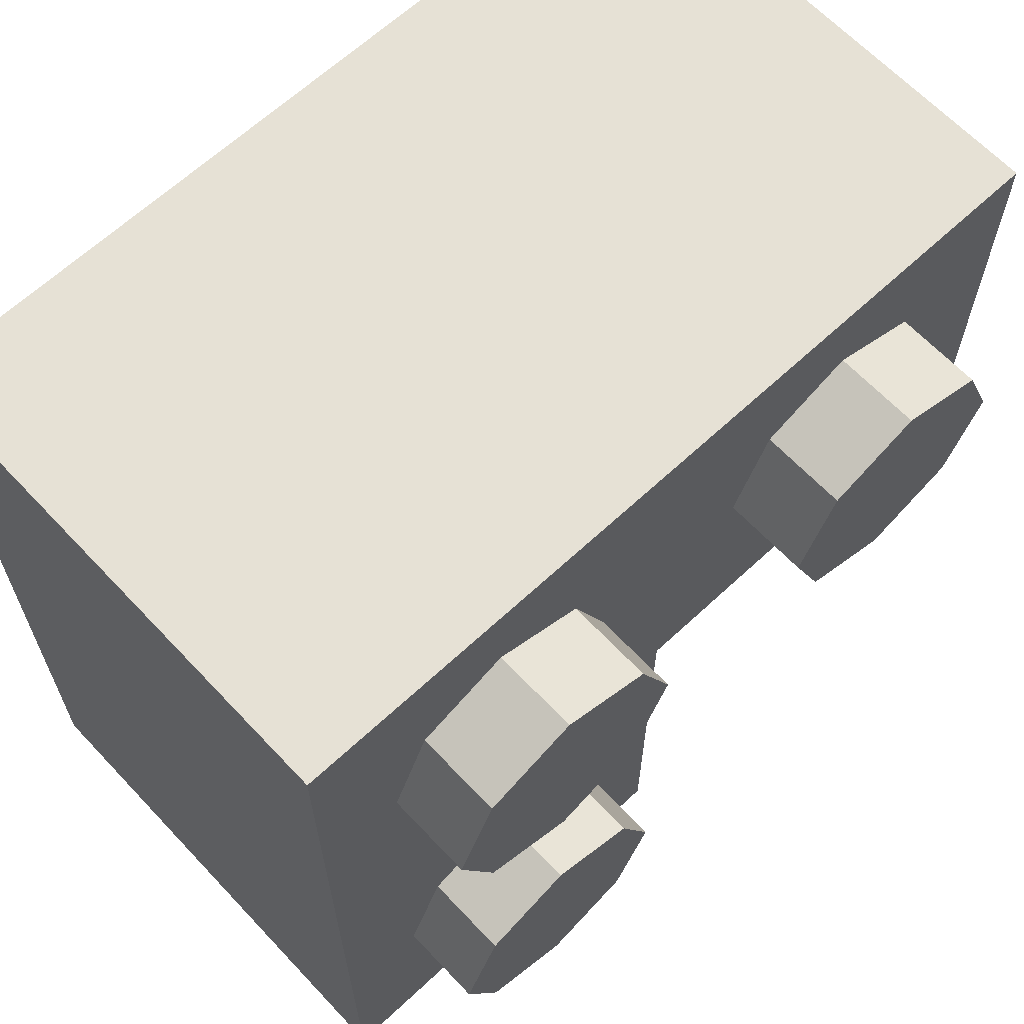
<metadata>
{"format":"obj","ext":"obj","renderer":"f3d","projection":"perspective","resolution":1024,"background":"white","views":[{"elev":64.5,"azim":-43.2,"up":"+Z"}]}
</metadata>
<code>
v 0.7121 1.2 -0.2879
v 0.8 1.2 -0.5
v 0.8 0.5 -0.5
v 0.7121 0.5 -0.2879
v 0.5 1.2 -0.2
v 0.7121 1.2 -0.2879
v 0.7121 0.5 -0.2879
v 0.5 0.5 -0.2
v 0.2879 1.2 -0.2879
v 0.5 1.2 -0.2
v 0.5 0.5 -0.2
v 0.2879 0.5 -0.2879
v 0.2 1.2 -0.5
v 0.2879 1.2 -0.2879
v 0.2879 0.5 -0.2879
v 0.2 0.5 -0.5
v 0.2879 1.2 -0.7121
v 0.2 1.2 -0.5
v 0.2 0.5 -0.5
v 0.2879 0.5 -0.7121
v 0.5 1.2 -0.8
v 0.2879 1.2 -0.7121
v 0.2879 0.5 -0.7121
v 0.5 0.5 -0.8
v 0.7121 1.2 -0.7121
v 0.5 1.2 -0.8
v 0.5 0.5 -0.8
v 0.7121 0.5 -0.7121
v 0.8 1.2 -0.5
v 0.7121 1.2 -0.7121
v 0.7121 0.5 -0.7121
v 0.8 0.5 -0.5
v 0.7828 1.2 -0.2172
v 0.9 1.2 -0.5
v 0.9 0.5 -0.5
v 0.7828 0.5 -0.2172
v 0.5 1.2 -0.1
v 0.7828 1.2 -0.2172
v 0.7828 0.5 -0.2172
v 0.5 0.5 -0.1
v 0.2172 1.2 -0.2172
v 0.5 1.2 -0.1
v 0.5 0.5 -0.1
v 0.2172 0.5 -0.2172
v 0.1 1.2 -0.5
v 0.2172 1.2 -0.2172
v 0.2172 0.5 -0.2172
v 0.1 0.5 -0.5
v 0.2172 1.2 -0.7828
v 0.1 1.2 -0.5
v 0.1 0.5 -0.5
v 0.2172 0.5 -0.7828
v 0.5 1.2 -0.9
v 0.2172 1.2 -0.7828
v 0.2172 0.5 -0.7828
v 0.5 0.5 -0.9
v 0.7828 1.2 -0.7828
v 0.5 1.2 -0.9
v 0.5 0.5 -0.9
v 0.7828 0.5 -0.7828
v 0.9 1.2 -0.5
v 0.7828 1.2 -0.7828
v 0.7828 0.5 -0.7828
v 0.9 0.5 -0.5
v 0.9 1.2 -0.5
v 0.7828 1.2 -0.2172
v 0.7121 1.2 -0.2879
v 0.8 1.2 -0.5
v 0.7828 1.2 -0.2172
v 0.5 1.2 -0.1
v 0.5 1.2 -0.2
v 0.7121 1.2 -0.2879
v 0.5 1.2 -0.1
v 0.2172 1.2 -0.2172
v 0.2879 1.2 -0.2879
v 0.5 1.2 -0.2
v 0.2172 1.2 -0.2172
v 0.1 1.2 -0.5
v 0.2 1.2 -0.5
v 0.2879 1.2 -0.2879
v 0.1 1.2 -0.5
v 0.2172 1.2 -0.7828
v 0.2879 1.2 -0.7121
v 0.2 1.2 -0.5
v 0.2172 1.2 -0.7828
v 0.5 1.2 -0.9
v 0.5 1.2 -0.8
v 0.2879 1.2 -0.7121
v 0.5 1.2 -0.9
v 0.7828 1.2 -0.7828
v 0.7121 1.2 -0.7121
v 0.5 1.2 -0.8
v 0.7828 1.2 -0.7828
v 0.9 1.2 -0.5
v 0.8 1.2 -0.5
v 0.7121 1.2 -0.7121
v 0.7121 0.5 -0.7121
v 0.7772 0.5 -0.6148
v 0.7772 0.3148 -0.6148
v 0.7121 0.4121 -0.7121
v 0.7772 0.5 -0.6148
v 0.8 0.5 -0.5
v 0.8 0.2 -0.5
v 0.7772 0.3148 -0.6148
v 0.7121 0.4121 -0.7121
v 0.6148 0.3148 -0.7772
v 0.6148 0.5 -0.7772
v 0.7121 0.5 -0.7121
v 0.6148 0.3148 -0.7772
v 0.5 0.2 -0.8
v 0.5 0.5 -0.8
v 0.6148 0.5 -0.7772
v 0.7974 0.2 -0.4608
v 0.8 0.2 -0.5
v 0.8 0.5 -0.5
v 0.7974 0.5 -0.4608
v 0.7898 0.2 -0.4224
v 0.7974 0.2 -0.4608
v 0.7974 0.5 -0.4608
v 0.7898 0.5 -0.4224
v 0.7772 0.2 -0.3852
v 0.7898 0.2 -0.4224
v 0.7898 0.5 -0.4224
v 0.7772 0.5 -0.3852
v 0.7598 0.2 -0.35
v 0.7772 0.2 -0.3852
v 0.7772 0.5 -0.3852
v 0.7598 0.5 -0.35
v 0.738 0.2 -0.3174
v 0.7598 0.2 -0.35
v 0.7598 0.5 -0.35
v 0.738 0.5 -0.3174
v 0.7121 0.2 -0.2879
v 0.738 0.2 -0.3174
v 0.738 0.5 -0.3174
v 0.7121 0.5 -0.2879
v 0.6826 0.2 -0.262
v 0.7121 0.2 -0.2879
v 0.7121 0.5 -0.2879
v 0.6826 0.5 -0.262
v 0.65 0.2 -0.2402
v 0.6826 0.2 -0.262
v 0.6826 0.5 -0.262
v 0.65 0.5 -0.2402
v 0.6148 0.2 -0.2228
v 0.65 0.2 -0.2402
v 0.65 0.5 -0.2402
v 0.6148 0.5 -0.2228
v 0.5776 0.2 -0.2102
v 0.6148 0.2 -0.2228
v 0.6148 0.5 -0.2228
v 0.5776 0.5 -0.2102
v 0.5392 0.2 -0.2026
v 0.5776 0.2 -0.2102
v 0.5776 0.5 -0.2102
v 0.5392 0.5 -0.2026
v 0.5 0.2 -0.2
v 0.5392 0.2 -0.2026
v 0.5392 0.5 -0.2026
v 0.5 0.5 -0.2
v 0.4608 0.2 -0.2026
v 0.5 0.2 -0.2
v 0.5 0.5 -0.2
v 0.4608 0.5 -0.2026
v 0.4224 0.2 -0.2102
v 0.4608 0.2 -0.2026
v 0.4608 0.5 -0.2026
v 0.4224 0.5 -0.2102
v 0.3852 0.2 -0.2228
v 0.4224 0.2 -0.2102
v 0.4224 0.5 -0.2102
v 0.3852 0.5 -0.2228
v 0.35 0.2 -0.2402
v 0.3852 0.2 -0.2228
v 0.3852 0.5 -0.2228
v 0.35 0.5 -0.2402
v 0.3174 0.2 -0.262
v 0.35 0.2 -0.2402
v 0.35 0.5 -0.2402
v 0.3174 0.5 -0.262
v 0.2879 0.2 -0.2879
v 0.3174 0.2 -0.262
v 0.3174 0.5 -0.262
v 0.2879 0.5 -0.2879
v 0.262 0.2 -0.3174
v 0.2879 0.2 -0.2879
v 0.2879 0.5 -0.2879
v 0.262 0.5 -0.3174
v 0.2402 0.2 -0.35
v 0.262 0.2 -0.3174
v 0.262 0.5 -0.3174
v 0.2402 0.5 -0.35
v 0.2228 0.2 -0.3852
v 0.2402 0.2 -0.35
v 0.2402 0.5 -0.35
v 0.2228 0.5 -0.3852
v 0.2102 0.2 -0.4224
v 0.2228 0.2 -0.3852
v 0.2228 0.5 -0.3852
v 0.2102 0.5 -0.4224
v 0.2026 0.2 -0.4608
v 0.2102 0.2 -0.4224
v 0.2102 0.5 -0.4224
v 0.2026 0.5 -0.4608
v 0.2 0.2 -0.5
v 0.2026 0.2 -0.4608
v 0.2026 0.5 -0.4608
v 0.2 0.5 -0.5
v 0.2026 0.2 -0.5392
v 0.2 0.2 -0.5
v 0.2 0.5 -0.5
v 0.2026 0.5 -0.5392
v 0.2102 0.2 -0.5776
v 0.2026 0.2 -0.5392
v 0.2026 0.5 -0.5392
v 0.2102 0.5 -0.5776
v 0.2228 0.2 -0.6148
v 0.2102 0.2 -0.5776
v 0.2102 0.5 -0.5776
v 0.2228 0.5 -0.6148
v 0.2402 0.2 -0.65
v 0.2228 0.2 -0.6148
v 0.2228 0.5 -0.6148
v 0.2402 0.5 -0.65
v 0.262 0.2 -0.6826
v 0.2402 0.2 -0.65
v 0.2402 0.5 -0.65
v 0.262 0.5 -0.6826
v 0.2879 0.2 -0.7121
v 0.262 0.2 -0.6826
v 0.262 0.5 -0.6826
v 0.2879 0.5 -0.7121
v 0.3174 0.2 -0.738
v 0.2879 0.2 -0.7121
v 0.2879 0.5 -0.7121
v 0.3174 0.5 -0.738
v 0.35 0.2 -0.7598
v 0.3174 0.2 -0.738
v 0.3174 0.5 -0.738
v 0.35 0.5 -0.7598
v 0.3852 0.2 -0.7772
v 0.35 0.2 -0.7598
v 0.35 0.5 -0.7598
v 0.3852 0.5 -0.7772
v 0.4224 0.2 -0.7898
v 0.3852 0.2 -0.7772
v 0.3852 0.5 -0.7772
v 0.4224 0.5 -0.7898
v 0.4608 0.2 -0.7974
v 0.4224 0.2 -0.7898
v 0.4224 0.5 -0.7898
v 0.4608 0.5 -0.7974
v 0.5 0.2 -0.8
v 0.4608 0.2 -0.7974
v 0.4608 0.5 -0.7974
v 0.5 0.5 -0.8
v 0.7828 0.4828 -0.7828
v 0.8696 0.3531 -0.6531
v 0.8696 0.5 -0.6531
v 0.7828 0.5 -0.7828
v 0.8696 0.3531 -0.6531
v 0.9 0.2 -0.5
v 0.9 0.5 -0.5
v 0.8696 0.5 -0.6531
v 0.7828 0.5 -0.7828
v 0.6531 0.5 -0.8696
v 0.6531 0.3531 -0.8696
v 0.7828 0.4828 -0.7828
v 0.6531 0.5 -0.8696
v 0.5 0.5 -0.9
v 0.5 0.2 -0.9
v 0.6531 0.3531 -0.8696
v 0.8966 0.2 -0.4478
v 0.9 0.2 -0.5
v 0.9 0.5 -0.5
v 0.8966 0.5 -0.4478
v 0.8864 0.2 -0.3965
v 0.8966 0.2 -0.4478
v 0.8966 0.5 -0.4478
v 0.8864 0.5 -0.3965
v 0.8696 0.2 -0.3469
v 0.8864 0.2 -0.3965
v 0.8864 0.5 -0.3965
v 0.8696 0.5 -0.3469
v 0.8464 0.2 -0.3
v 0.8696 0.2 -0.3469
v 0.8696 0.5 -0.3469
v 0.8464 0.5 -0.3
v 0.8174 0.2 -0.2565
v 0.8464 0.2 -0.3
v 0.8464 0.5 -0.3
v 0.8174 0.5 -0.2565
v 0.7828 0.2 -0.2172
v 0.8174 0.2 -0.2565
v 0.8174 0.5 -0.2565
v 0.7828 0.5 -0.2172
v 0.7435 0.2 -0.1826
v 0.7828 0.2 -0.2172
v 0.7828 0.5 -0.2172
v 0.7435 0.5 -0.1826
v 0.7 0.2 -0.1536
v 0.7435 0.2 -0.1826
v 0.7435 0.5 -0.1826
v 0.7 0.5 -0.1536
v 0.6531 0.2 -0.1304
v 0.7 0.2 -0.1536
v 0.7 0.5 -0.1536
v 0.6531 0.5 -0.1304
v 0.6035 0.2 -0.1136
v 0.6531 0.2 -0.1304
v 0.6531 0.5 -0.1304
v 0.6035 0.5 -0.1136
v 0.5522 0.2 -0.1034
v 0.6035 0.2 -0.1136
v 0.6035 0.5 -0.1136
v 0.5522 0.5 -0.1034
v 0.5 0.2 -0.1
v 0.5522 0.2 -0.1034
v 0.5522 0.5 -0.1034
v 0.5 0.5 -0.1
v 0.4478 0.2 -0.1034
v 0.5 0.2 -0.1
v 0.5 0.5 -0.1
v 0.4478 0.5 -0.1034
v 0.3965 0.2 -0.1136
v 0.4478 0.2 -0.1034
v 0.4478 0.5 -0.1034
v 0.3965 0.5 -0.1136
v 0.3469 0.2 -0.1304
v 0.3965 0.2 -0.1136
v 0.3965 0.5 -0.1136
v 0.3469 0.5 -0.1304
v 0.3 0.2 -0.1536
v 0.3469 0.2 -0.1304
v 0.3469 0.5 -0.1304
v 0.3 0.5 -0.1536
v 0.2565 0.2 -0.1826
v 0.3 0.2 -0.1536
v 0.3 0.5 -0.1536
v 0.2565 0.5 -0.1826
v 0.2172 0.2 -0.2172
v 0.2565 0.2 -0.1826
v 0.2565 0.5 -0.1826
v 0.2172 0.5 -0.2172
v 0.1826 0.2 -0.2565
v 0.2172 0.2 -0.2172
v 0.2172 0.5 -0.2172
v 0.1826 0.5 -0.2565
v 0.1536 0.2 -0.3
v 0.1826 0.2 -0.2565
v 0.1826 0.5 -0.2565
v 0.1536 0.5 -0.3
v 0.1304 0.2 -0.3469
v 0.1536 0.2 -0.3
v 0.1536 0.5 -0.3
v 0.1304 0.5 -0.3469
v 0.1136 0.2 -0.3965
v 0.1304 0.2 -0.3469
v 0.1304 0.5 -0.3469
v 0.1136 0.5 -0.3965
v 0.1034 0.2 -0.4478
v 0.1136 0.2 -0.3965
v 0.1136 0.5 -0.3965
v 0.1034 0.5 -0.4478
v 0.1 0.2 -0.5
v 0.1034 0.2 -0.4478
v 0.1034 0.5 -0.4478
v 0.1 0.5 -0.5
v 0.1034 0.2 -0.5522
v 0.1 0.2 -0.5
v 0.1 0.5 -0.5
v 0.1034 0.5 -0.5522
v 0.1136 0.2 -0.6035
v 0.1034 0.2 -0.5522
v 0.1034 0.5 -0.5522
v 0.1136 0.5 -0.6035
v 0.1304 0.2 -0.6531
v 0.1136 0.2 -0.6035
v 0.1136 0.5 -0.6035
v 0.1304 0.5 -0.6531
v 0.1536 0.2 -0.7
v 0.1304 0.2 -0.6531
v 0.1304 0.5 -0.6531
v 0.1536 0.5 -0.7
v 0.1826 0.2 -0.7435
v 0.1536 0.2 -0.7
v 0.1536 0.5 -0.7
v 0.1826 0.5 -0.7435
v 0.2172 0.2 -0.7828
v 0.1826 0.2 -0.7435
v 0.1826 0.5 -0.7435
v 0.2172 0.5 -0.7828
v 0.2565 0.2 -0.8174
v 0.2172 0.2 -0.7828
v 0.2172 0.5 -0.7828
v 0.2565 0.5 -0.8174
v 0.3 0.2 -0.8464
v 0.2565 0.2 -0.8174
v 0.2565 0.5 -0.8174
v 0.3 0.5 -0.8464
v 0.3469 0.2 -0.8696
v 0.3 0.2 -0.8464
v 0.3 0.5 -0.8464
v 0.3469 0.5 -0.8696
v 0.3965 0.2 -0.8864
v 0.3469 0.2 -0.8696
v 0.3469 0.5 -0.8696
v 0.3965 0.5 -0.8864
v 0.4478 0.2 -0.8966
v 0.3965 0.2 -0.8864
v 0.3965 0.5 -0.8864
v 0.4478 0.5 -0.8966
v 0.5 0.2 -0.9
v 0.4478 0.2 -0.8966
v 0.4478 0.5 -0.8966
v 0.5 0.5 -0.9
v -0.5 1.2 0.5
v -0.3 1.2 0.3
v 1.3 1.2 0.3
v 1.5 1.2 0.5
v -0.5 1.2 -1.5
v -0.3 1.2 -1.3
v -0.3 1.2 0.3
v -0.5 1.2 0.5
v 1.5 1.2 -1.5
v 1.3 1.2 -1.3
v -0.3 1.2 -1.3
v -0.5 1.2 -1.5
v 1.5 1.2 0.5
v 1.3 1.2 0.3
v 1.3 1.2 -1.3
v 1.5 1.2 -1.5
v 1.3 0.2 -0.5
v 1.3 0.2 0.3
v -0.3 0.2 0.3
v 0.5 0.2 -0.5
v -0.3 0.2 0.3
v -0.3 0.2 -1.3
v 0.5 0.2 -1.3
v 0.5 0.2 -0.5
v 0.5 0.2 -0.5
v 1.3 1 -1.3
v 1.3 0.2 -0.5
v 0.5 0.2 -1.3
v 1.3 1 -1.3
v 0.5 0.2 -0.5
v 0.5 0 -0.5
v -0.5 0 0.5
v 1.5 0 0.5
v 1.5 0 -0.5
v 0.5 0 -0.5
v 0.5 0 -1.5
v -0.5 0 -1.5
v -0.5 0 0.5
v 1.5 0 -0.5
v 1.5 1 -1.5
v 0.5 0 -0.5
v 0.5 0 -0.5
v 1.5 1 -1.5
v 0.5 0 -1.5
v 1.3 1.2 0.3
v 1.3 0.2 0.3
v 1.3 0.2 -0.5
v 1.3 1.2 -1.3
v 1.3 1.2 -1.3
v 0.5 0.2 -1.3
v -0.3 0.2 -1.3
v -0.3 1.2 -1.3
v -0.3 1.2 0.3
v -0.3 0.2 0.3
v 1.3 0.2 0.3
v 1.3 1.2 0.3
v -0.3 1.2 -1.3
v -0.3 0.2 -1.3
v -0.3 0.2 0.3
v -0.3 1.2 0.3
v 1.3 0.2 -0.5
v 1.3 1 -1.3
v 1.3 1.2 -1.3
v 1.3 1.2 -1.3
v 1.3 1 -1.3
v 0.5 0.2 -1.3
v 1.5 1.2 -1.5
v 1.5 0 -0.5
v 1.5 0 0.5
v 1.5 1.2 0.5
v -0.5 1.2 -1.5
v -0.5 0 -1.5
v 0.5 0 -1.5
v 1.5 1.2 -1.5
v 1.5 1.2 0.5
v 1.5 0 0.5
v -0.5 0 0.5
v -0.5 1.2 0.5
v -0.5 1.2 0.5
v -0.5 0 0.5
v -0.5 0 -1.5
v -0.5 1.2 -1.5
v 1.5 1.2 -1.5
v 1.5 1 -1.5
v 1.5 0 -0.5
v 0.5 0 -1.5
v 1.5 1 -1.5
v 1.5 1.2 -1.5
v 0.7879 0 -0.2121
v 0.7 0 0
v 0.7 -0.2 0
v 0.7879 -0.2 -0.2121
v 1 0 -0.3
v 0.7879 0 -0.2121
v 0.7879 -0.2 -0.2121
v 1 -0.2 -0.3
v 1.212 0 -0.2121
v 1 0 -0.3
v 1 -0.2 -0.3
v 1.212 -0.2 -0.2121
v 1.3 0 0
v 1.212 0 -0.2121
v 1.212 -0.2 -0.2121
v 1.3 -0.2 0
v 1.212 0 0.2121
v 1.3 0 0
v 1.3 -0.2 0
v 1.212 -0.2 0.2121
v 1 0 0.3
v 1.212 0 0.2121
v 1.212 -0.2 0.2121
v 1 -0.2 0.3
v 0.7879 0 0.2121
v 1 0 0.3
v 1 -0.2 0.3
v 0.7879 -0.2 0.2121
v 0.7 0 0
v 0.7879 0 0.2121
v 0.7879 -0.2 0.2121
v 0.7 -0.2 0
v 1 -0.2 0
v 0.7 -0.2 0
v 0.7879 -0.2 -0.2121
v 1 -0.2 0
v 0.7879 -0.2 -0.2121
v 1 -0.2 -0.3
v 1 -0.2 0
v 1 -0.2 -0.3
v 1.212 -0.2 -0.2121
v 1 -0.2 0
v 1.212 -0.2 -0.2121
v 1.3 -0.2 0
v 1 -0.2 0
v 1.3 -0.2 0
v 1.212 -0.2 0.2121
v 1 -0.2 0
v 1.212 -0.2 0.2121
v 1 -0.2 0.3
v 1 -0.2 0
v 1 -0.2 0.3
v 0.7879 -0.2 0.2121
v 1 -0.2 0
v 0.7879 -0.2 0.2121
v 0.7 -0.2 0
v -0.2121 0 -0.2121
v -0.3 0 0
v -0.3 -0.2 0
v -0.2121 -0.2 -0.2121
v 0 0 -0.3
v -0.2121 0 -0.2121
v -0.2121 -0.2 -0.2121
v 0 -0.2 -0.3
v 0.2121 0 -0.2121
v 0 0 -0.3
v 0 -0.2 -0.3
v 0.2121 -0.2 -0.2121
v 0.3 0 0
v 0.2121 0 -0.2121
v 0.2121 -0.2 -0.2121
v 0.3 -0.2 0
v 0.2121 0 0.2121
v 0.3 0 0
v 0.3 -0.2 0
v 0.2121 -0.2 0.2121
v 0 0 0.3
v 0.2121 0 0.2121
v 0.2121 -0.2 0.2121
v 0 -0.2 0.3
v -0.2121 0 0.2121
v 0 0 0.3
v 0 -0.2 0.3
v -0.2121 -0.2 0.2121
v -0.3 0 0
v -0.2121 0 0.2121
v -0.2121 -0.2 0.2121
v -0.3 -0.2 0
v 0 -0.2 0
v -0.3 -0.2 0
v -0.2121 -0.2 -0.2121
v 0 -0.2 0
v -0.2121 -0.2 -0.2121
v 0 -0.2 -0.3
v 0 -0.2 0
v 0 -0.2 -0.3
v 0.2121 -0.2 -0.2121
v 0 -0.2 0
v 0.2121 -0.2 -0.2121
v 0.3 -0.2 0
v 0 -0.2 0
v 0.3 -0.2 0
v 0.2121 -0.2 0.2121
v 0 -0.2 0
v 0.2121 -0.2 0.2121
v 0 -0.2 0.3
v 0 -0.2 0
v 0 -0.2 0.3
v -0.2121 -0.2 0.2121
v 0 -0.2 0
v -0.2121 -0.2 0.2121
v -0.3 -0.2 0
v -0.2121 0 -1.212
v -0.3 0 -1
v -0.3 -0.2 -1
v -0.2121 -0.2 -1.212
v 0 0 -1.3
v -0.2121 0 -1.212
v -0.2121 -0.2 -1.212
v 0 -0.2 -1.3
v 0.2121 0 -1.212
v 0 0 -1.3
v 0 -0.2 -1.3
v 0.2121 -0.2 -1.212
v 0.3 0 -1
v 0.2121 0 -1.212
v 0.2121 -0.2 -1.212
v 0.3 -0.2 -1
v 0.2121 0 -0.7879
v 0.3 0 -1
v 0.3 -0.2 -1
v 0.2121 -0.2 -0.7879
v 0 0 -0.7
v 0.2121 0 -0.7879
v 0.2121 -0.2 -0.7879
v 0 -0.2 -0.7
v -0.2121 0 -0.7879
v 0 0 -0.7
v 0 -0.2 -0.7
v -0.2121 -0.2 -0.7879
v -0.3 0 -1
v -0.2121 0 -0.7879
v -0.2121 -0.2 -0.7879
v -0.3 -0.2 -1
v 0 -0.2 -1
v -0.3 -0.2 -1
v -0.2121 -0.2 -1.212
v 0 -0.2 -1
v -0.2121 -0.2 -1.212
v 0 -0.2 -1.3
v 0 -0.2 -1
v 0 -0.2 -1.3
v 0.2121 -0.2 -1.212
v 0 -0.2 -1
v 0.2121 -0.2 -1.212
v 0.3 -0.2 -1
v 0 -0.2 -1
v 0.3 -0.2 -1
v 0.2121 -0.2 -0.7879
v 0 -0.2 -1
v 0.2121 -0.2 -0.7879
v 0 -0.2 -0.7
v 0 -0.2 -1
v 0 -0.2 -0.7
v -0.2121 -0.2 -0.7879
v 0 -0.2 -1
v -0.2121 -0.2 -0.7879
v -0.3 -0.2 -1
g mesh1698556
f 1 2 3
f 3 4 1
f 5 6 7
f 7 8 5
f 9 10 11
f 11 12 9
f 13 14 15
f 15 16 13
f 17 18 19
f 19 20 17
f 21 22 23
f 23 24 21
f 25 26 27
f 27 28 25
f 29 30 31
f 31 32 29
g mesh1698558
f 33 35 34
f 35 33 36
f 37 39 38
f 39 37 40
f 41 43 42
f 43 41 44
f 45 47 46
f 47 45 48
f 49 51 50
f 51 49 52
f 53 55 54
f 55 53 56
f 57 59 58
f 59 57 60
f 61 63 62
f 63 61 64
g mesh1698560
f 65 67 66
f 67 65 68
f 69 71 70
f 71 69 72
f 73 75 74
f 75 73 76
f 77 79 78
f 79 77 80
f 81 83 82
f 83 81 84
f 85 87 86
f 87 85 88
f 89 91 90
f 91 89 92
f 93 95 94
f 95 93 96
f 97 99 98
f 99 97 100
f 101 103 102
f 103 101 104
f 105 107 106
f 107 105 108
f 109 111 110
f 111 109 112
g mesh1698566
f 113 115 114
f 115 113 116
f 117 119 118
f 119 117 120
f 121 123 122
f 123 121 124
f 125 127 126
f 127 125 128
f 129 131 130
f 131 129 132
f 133 135 134
f 135 133 136
f 137 139 138
f 139 137 140
f 141 143 142
f 143 141 144
f 145 147 146
f 147 145 148
f 149 151 150
f 151 149 152
f 153 155 154
f 155 153 156
f 157 159 158
f 159 157 160
f 161 163 162
f 163 161 164
f 165 167 166
f 167 165 168
f 169 171 170
f 171 169 172
f 173 175 174
f 175 173 176
f 177 179 178
f 179 177 180
f 181 183 182
f 183 181 184
f 185 187 186
f 187 185 188
f 189 191 190
f 191 189 192
f 193 195 194
f 195 193 196
f 197 199 198
f 199 197 200
f 201 203 202
f 203 201 204
f 205 207 206
f 207 205 208
f 209 211 210
f 211 209 212
f 213 215 214
f 215 213 216
f 217 219 218
f 219 217 220
f 221 223 222
f 223 221 224
f 225 227 226
f 227 225 228
f 229 231 230
f 231 229 232
f 233 235 234
f 235 233 236
f 237 239 238
f 239 237 240
f 241 243 242
f 243 241 244
f 245 247 246
f 247 245 248
f 249 251 250
f 251 249 252
f 253 255 254
f 255 253 256
f 257 259 258
f 259 257 260
f 261 263 262
f 263 261 264
f 265 267 266
f 267 265 268
f 269 271 270
f 271 269 272
g mesh1698571
f 273 274 275
f 275 276 273
f 277 278 279
f 279 280 277
f 281 282 283
f 283 284 281
f 285 286 287
f 287 288 285
f 289 290 291
f 291 292 289
f 293 294 295
f 295 296 293
f 297 298 299
f 299 300 297
f 301 302 303
f 303 304 301
f 305 306 307
f 307 308 305
f 309 310 311
f 311 312 309
f 313 314 315
f 315 316 313
f 317 318 319
f 319 320 317
f 321 322 323
f 323 324 321
f 325 326 327
f 327 328 325
f 329 330 331
f 331 332 329
f 333 334 335
f 335 336 333
f 337 338 339
f 339 340 337
f 341 342 343
f 343 344 341
f 345 346 347
f 347 348 345
f 349 350 351
f 351 352 349
f 353 354 355
f 355 356 353
f 357 358 359
f 359 360 357
f 361 362 363
f 363 364 361
f 365 366 367
f 367 368 365
f 369 370 371
f 371 372 369
f 373 374 375
f 375 376 373
f 377 378 379
f 379 380 377
f 381 382 383
f 383 384 381
f 385 386 387
f 387 388 385
f 389 390 391
f 391 392 389
f 393 394 395
f 395 396 393
f 397 398 399
f 399 400 397
f 401 402 403
f 403 404 401
f 405 406 407
f 407 408 405
f 409 410 411
f 411 412 409
f 413 414 415
f 415 416 413
f 417 419 418
f 419 417 420
f 421 423 422
f 423 421 424
f 425 427 426
f 427 425 428
f 429 431 430
f 431 429 432
f 433 435 434
f 435 433 436
f 437 439 438
f 439 437 440
f 441 443 442
f 444 446 445
f 447 449 448
f 449 447 450
f 451 453 452
f 453 451 454
f 455 457 456
f 458 460 459
f 461 463 462
f 463 461 464
f 465 467 466
f 467 465 468
f 469 471 470
f 471 469 472
f 473 475 474
f 475 473 476
f 477 479 478
f 480 482 481
f 483 485 484
f 485 483 486
f 487 489 488
f 489 487 490
f 491 493 492
f 493 491 494
f 495 497 496
f 497 495 498
f 499 501 500
f 502 504 503
g mesh1698576
f 505 507 506
f 507 505 508
f 509 511 510
f 511 509 512
f 513 515 514
f 515 513 516
f 517 519 518
f 519 517 520
f 521 523 522
f 523 521 524
f 525 527 526
f 527 525 528
f 529 531 530
f 531 529 532
f 533 535 534
f 535 533 536
g mesh1698578
f 537 538 539
f 540 541 542
f 543 544 545
f 546 547 548
f 549 550 551
f 552 553 554
f 555 556 557
f 558 559 560
g mesh1698584
f 561 563 562
f 563 561 564
f 565 567 566
f 567 565 568
f 569 571 570
f 571 569 572
f 573 575 574
f 575 573 576
f 577 579 578
f 579 577 580
f 581 583 582
f 583 581 584
f 585 587 586
f 587 585 588
f 589 591 590
f 591 589 592
g mesh1698586
f 593 594 595
f 596 597 598
f 599 600 601
f 602 603 604
f 605 606 607
f 608 609 610
f 611 612 613
f 614 615 616
g mesh1698592
f 617 619 618
f 619 617 620
f 621 623 622
f 623 621 624
f 625 627 626
f 627 625 628
f 629 631 630
f 631 629 632
f 633 635 634
f 635 633 636
f 637 639 638
f 639 637 640
f 641 643 642
f 643 641 644
f 645 647 646
f 647 645 648
g mesh1698594
f 649 650 651
f 652 653 654
f 655 656 657
f 658 659 660
f 661 662 663
f 664 665 666
f 667 668 669
f 670 671 672

</code>
